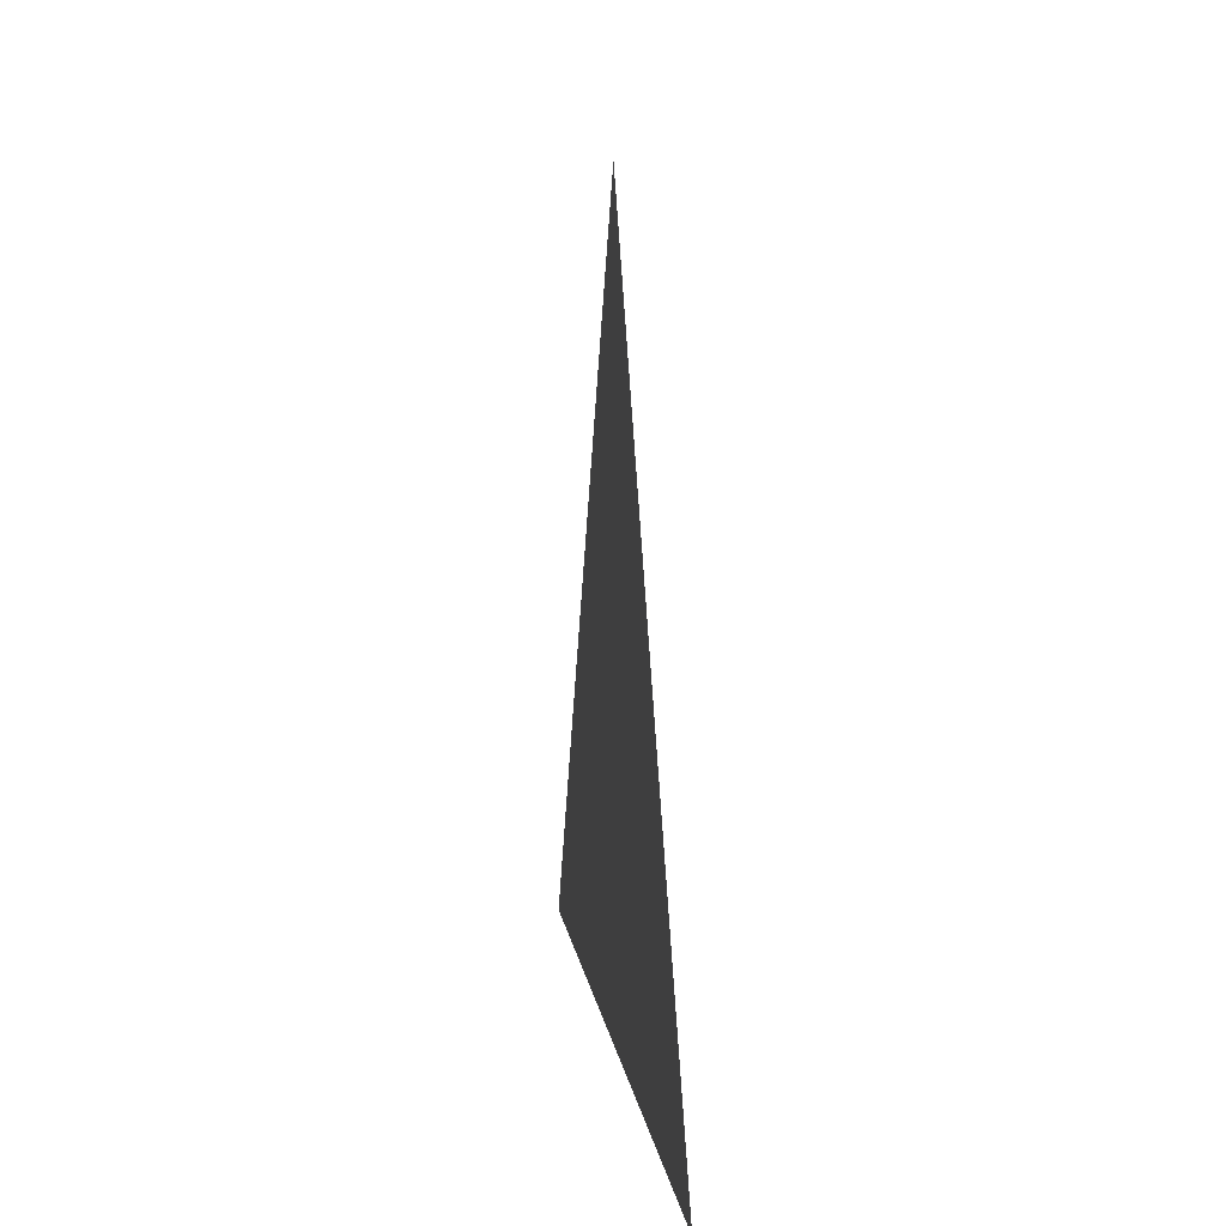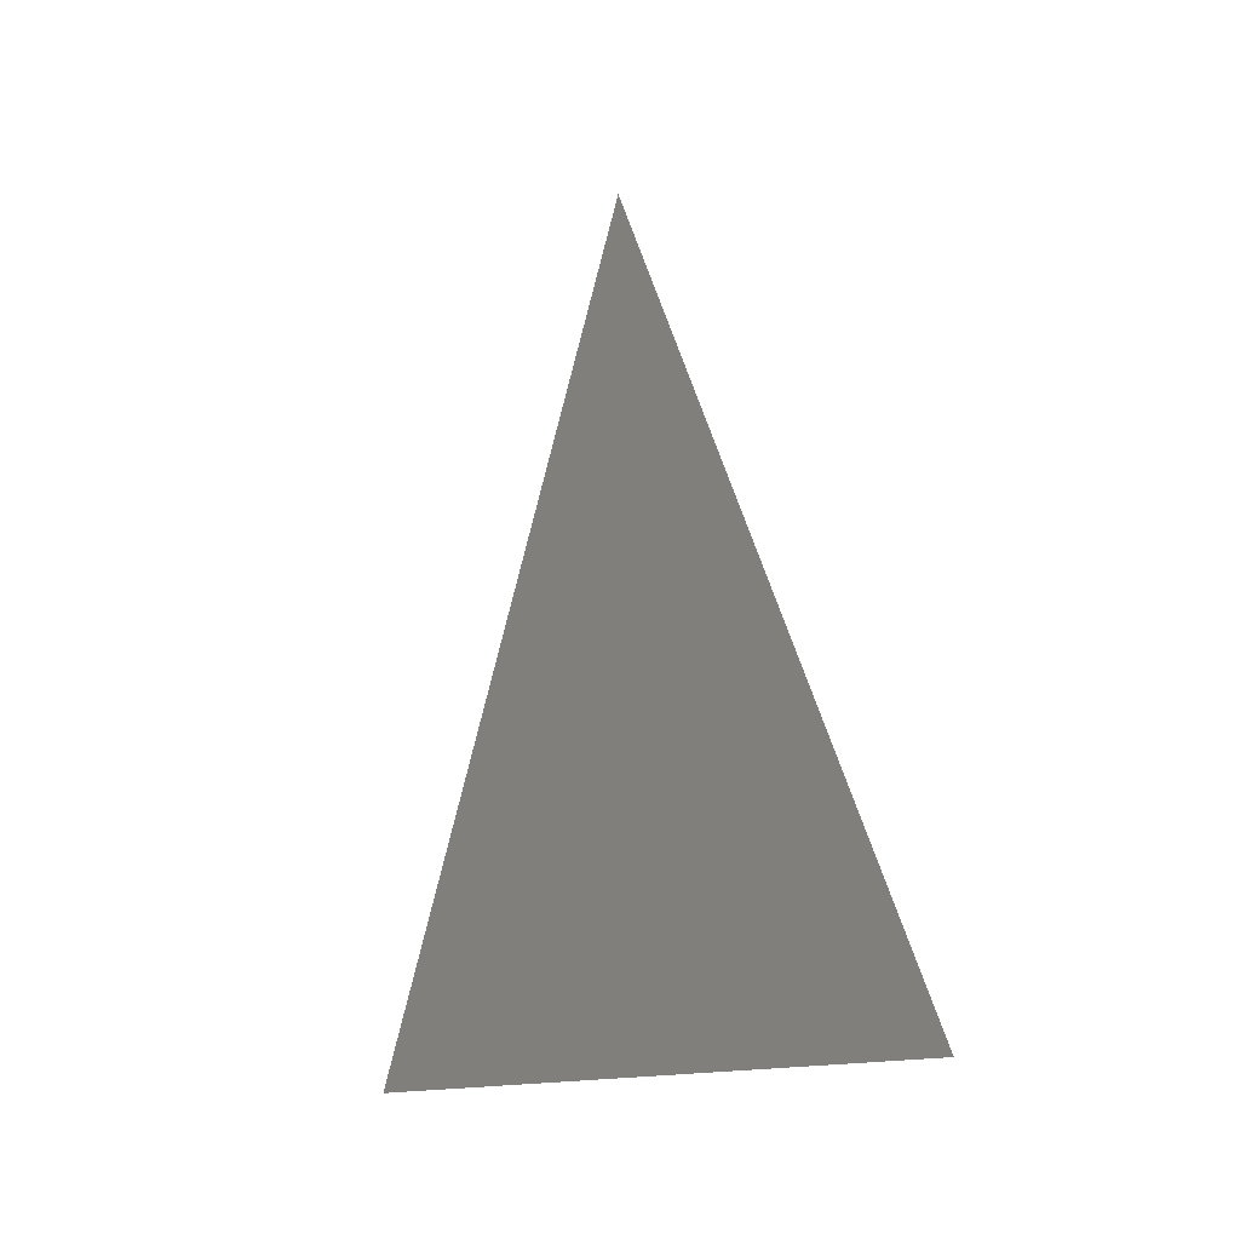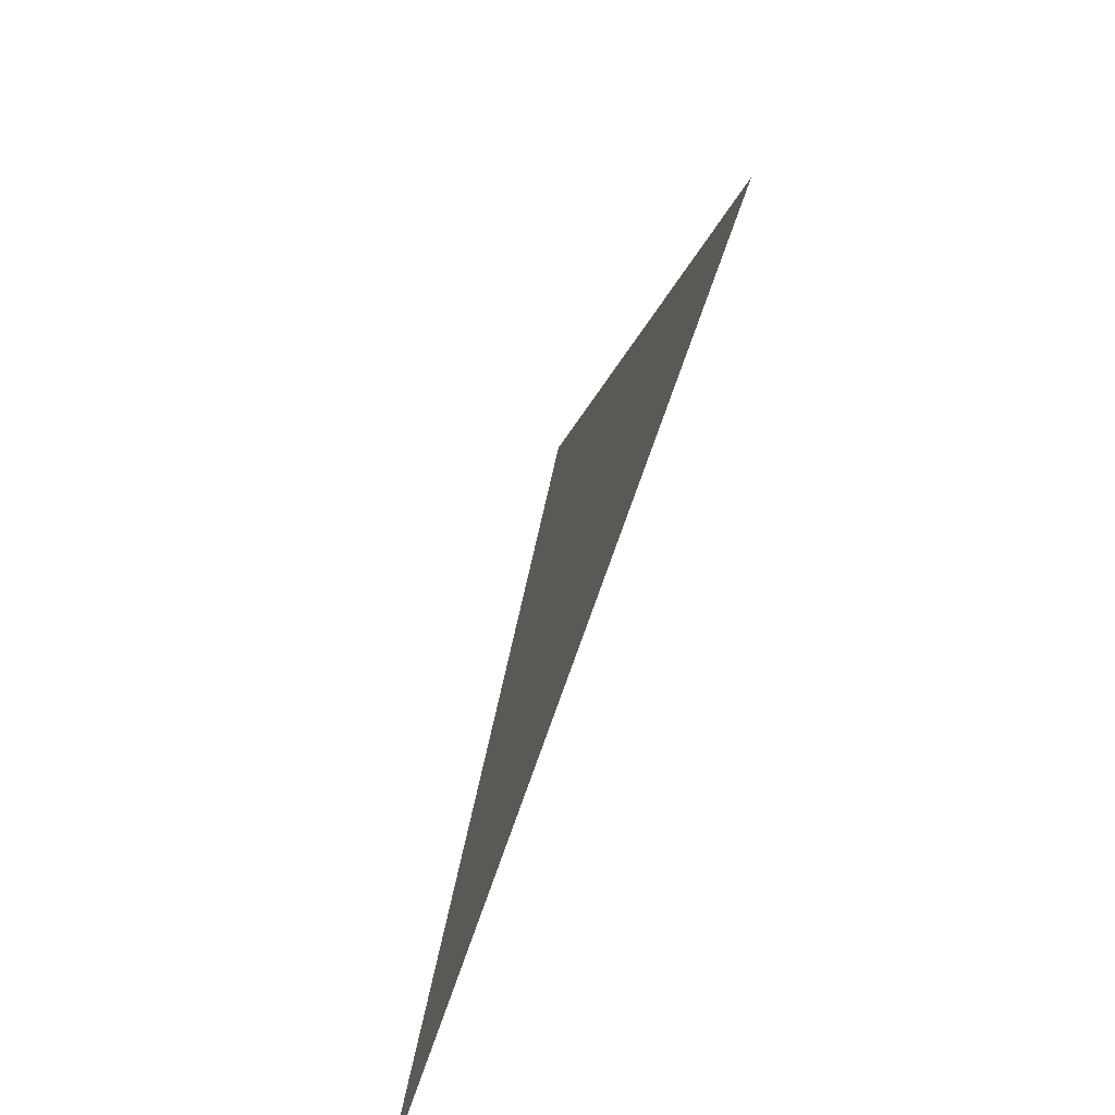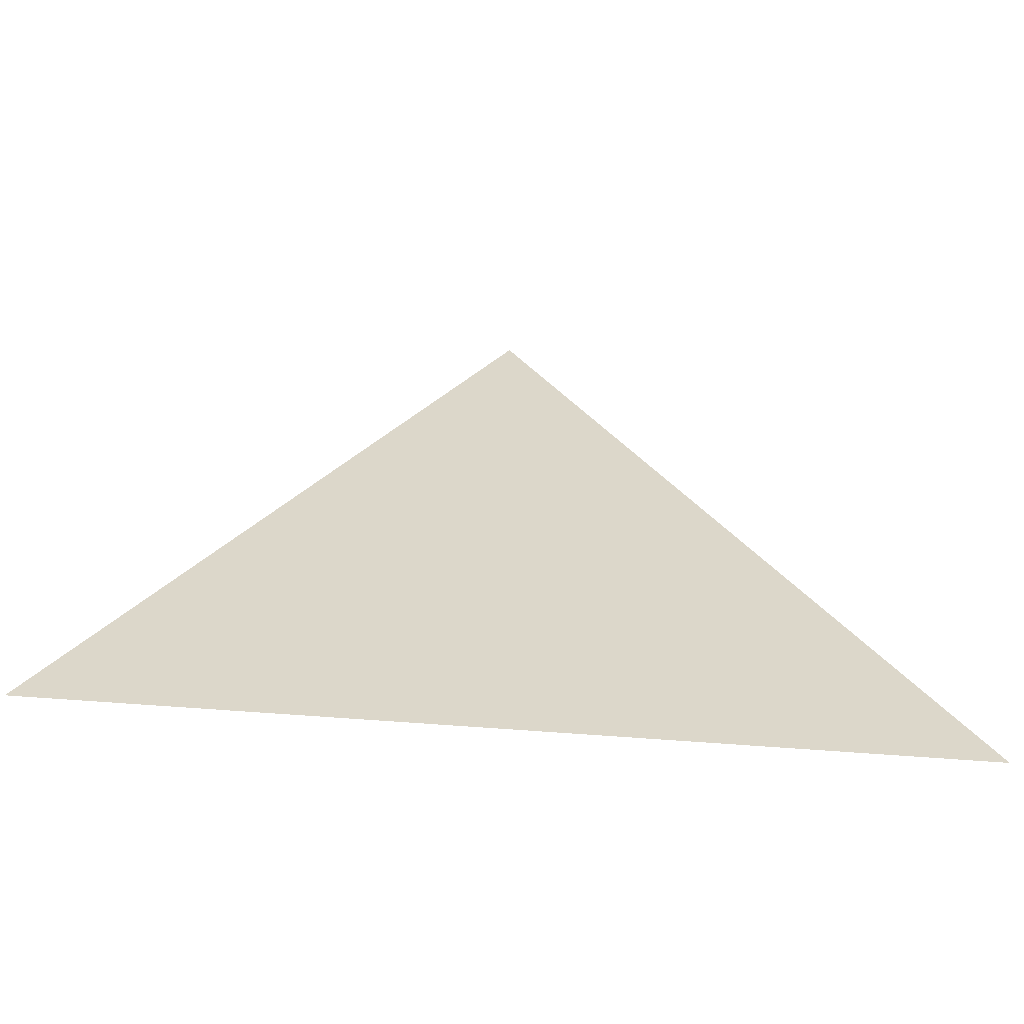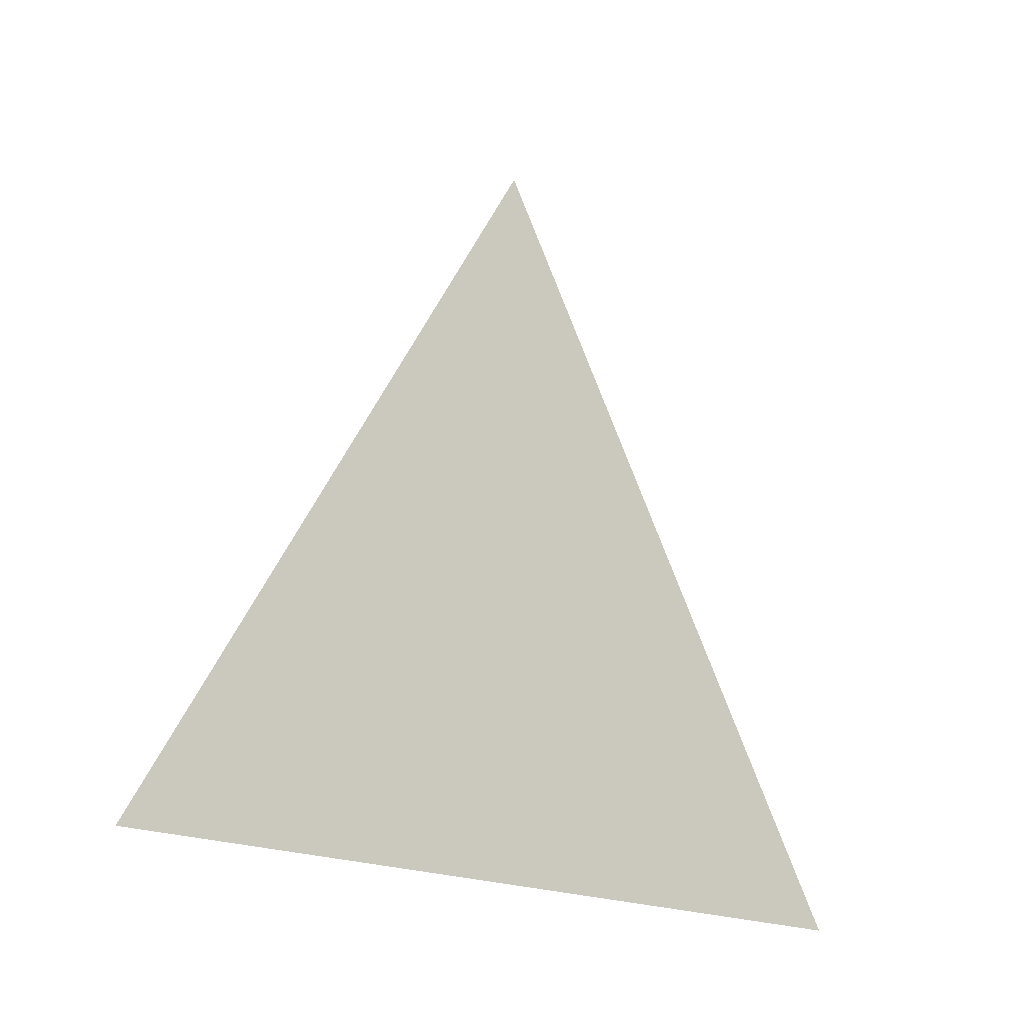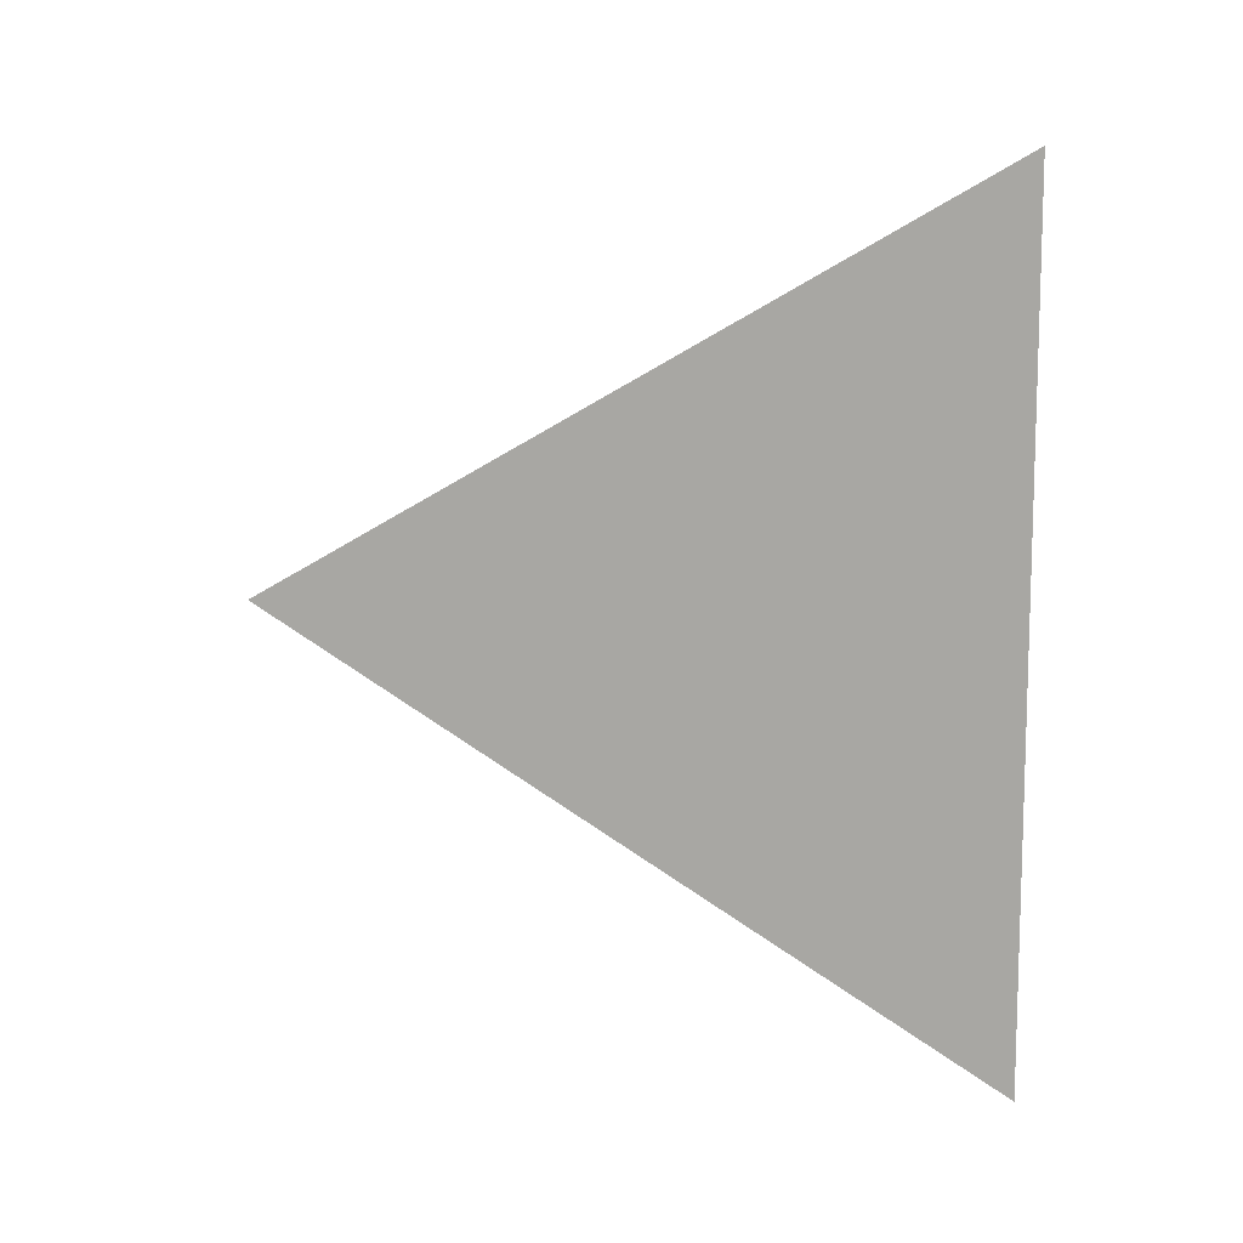
<metadata>
{"format":"obj","ext":"obj","renderer":"f3d","projection":"perspective","resolution":1024,"background":"white","views":[{"elev":9.0,"azim":172.6,"up":"+Z"},{"elev":-11.9,"azim":-30.9,"up":"+Z"},{"elev":-72.2,"azim":161.1,"up":"+Z"},{"elev":-60.2,"azim":-94.7,"up":"+Z"},{"elev":-19.5,"azim":49.4,"up":"+Z"},{"elev":10.6,"azim":105.1,"up":"+Y"}]}
</metadata>
<code>
v 0.3452 3.925 1.425
v 0.3452 3.922 1.421
v 0.3452 3.927 1.421
g group_66516896_140627855149872
f 1 2 3

</code>
